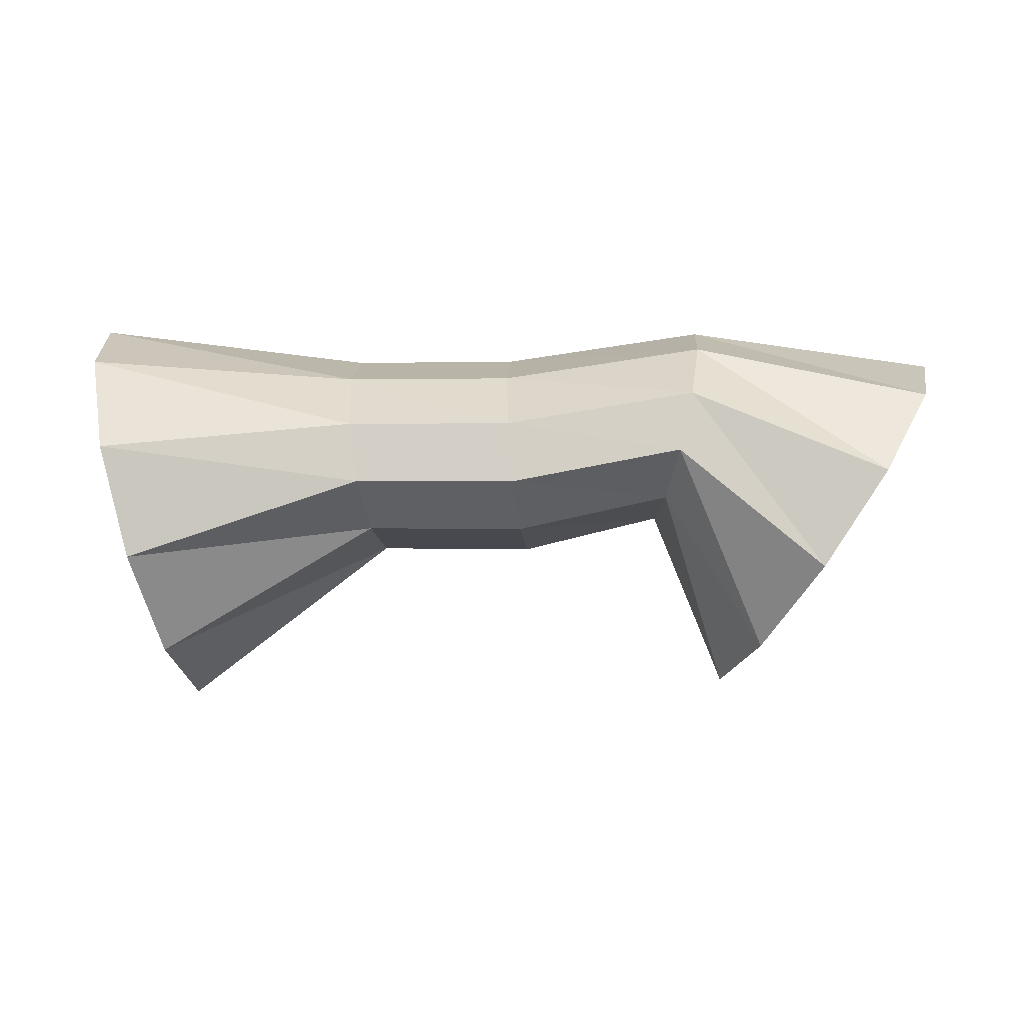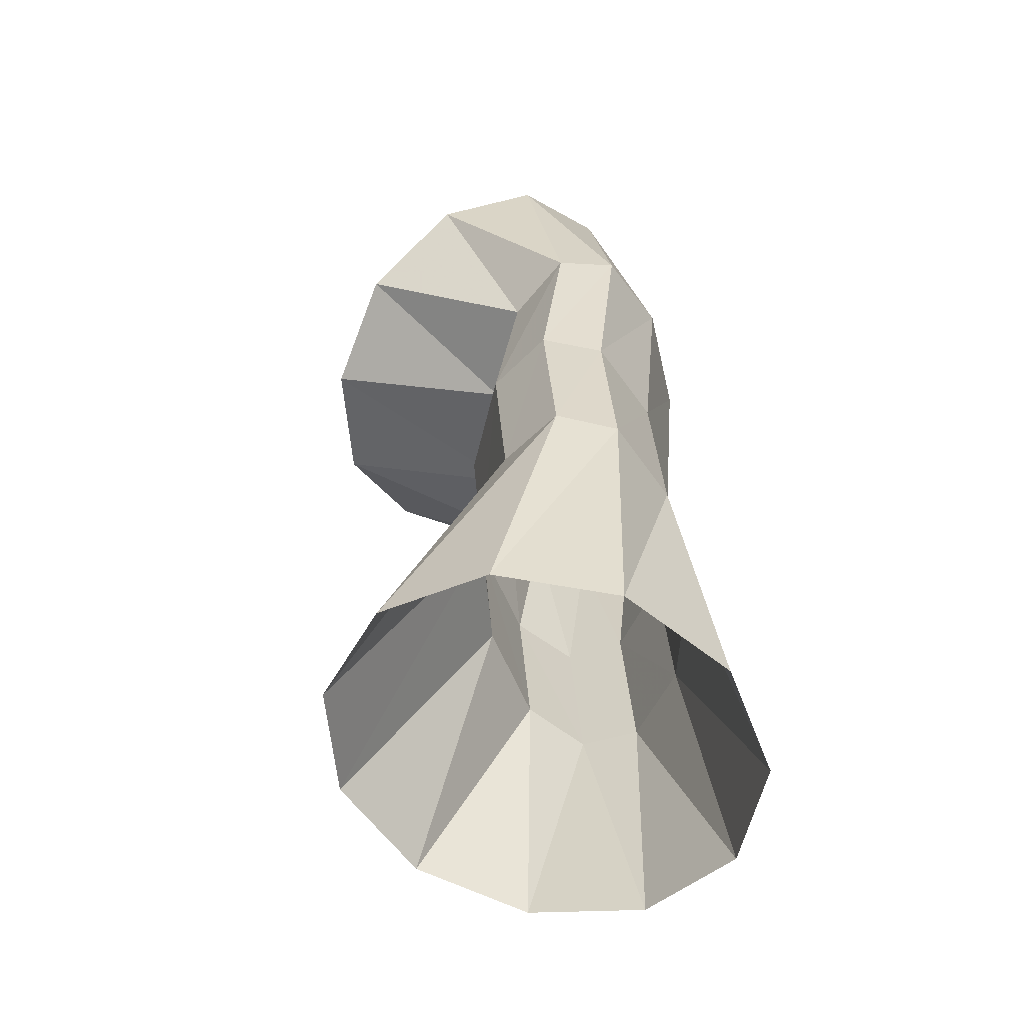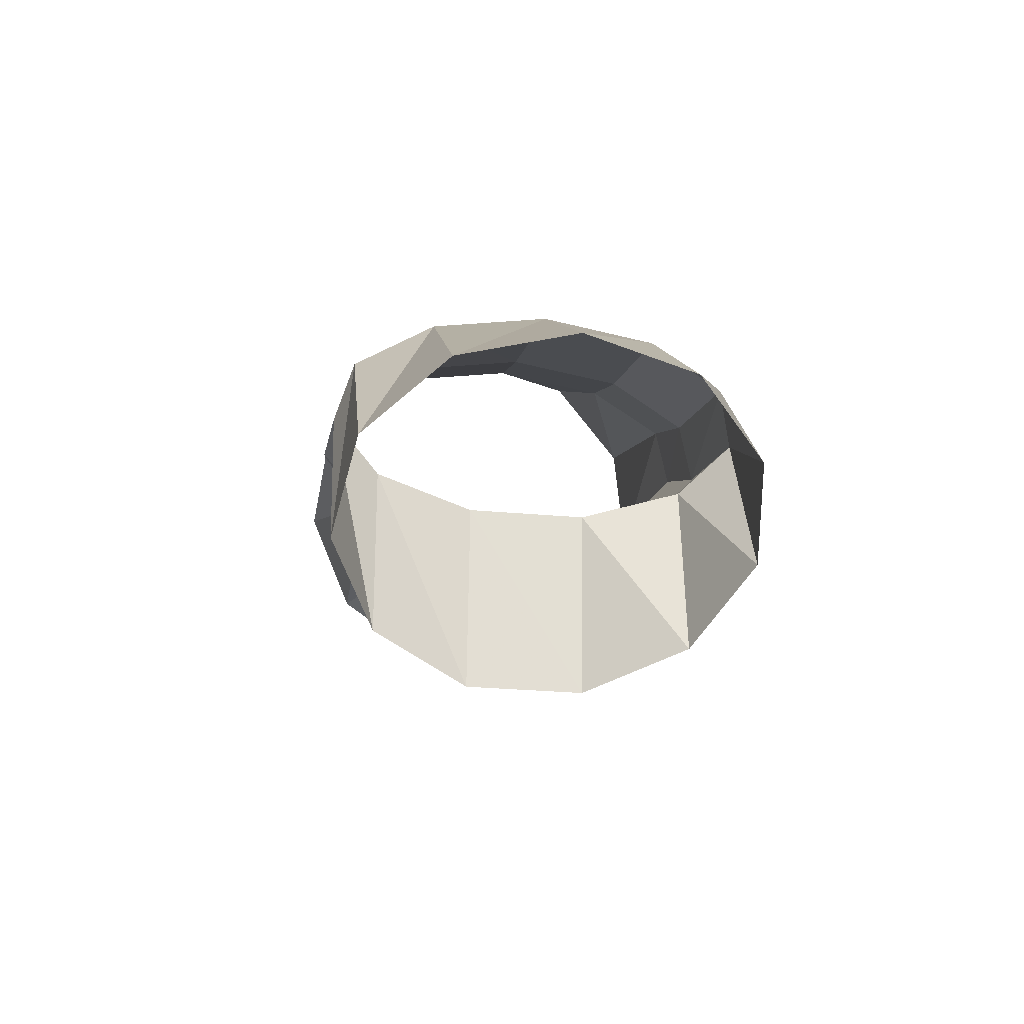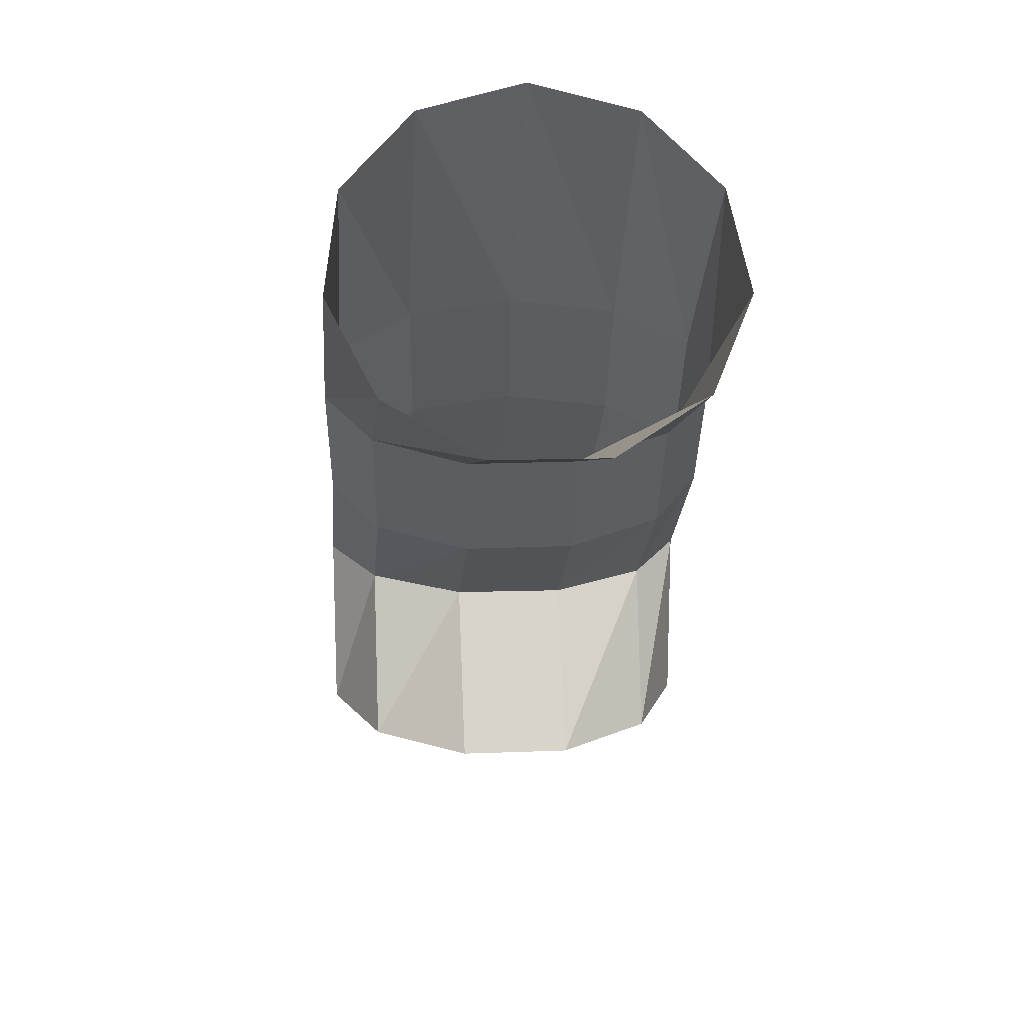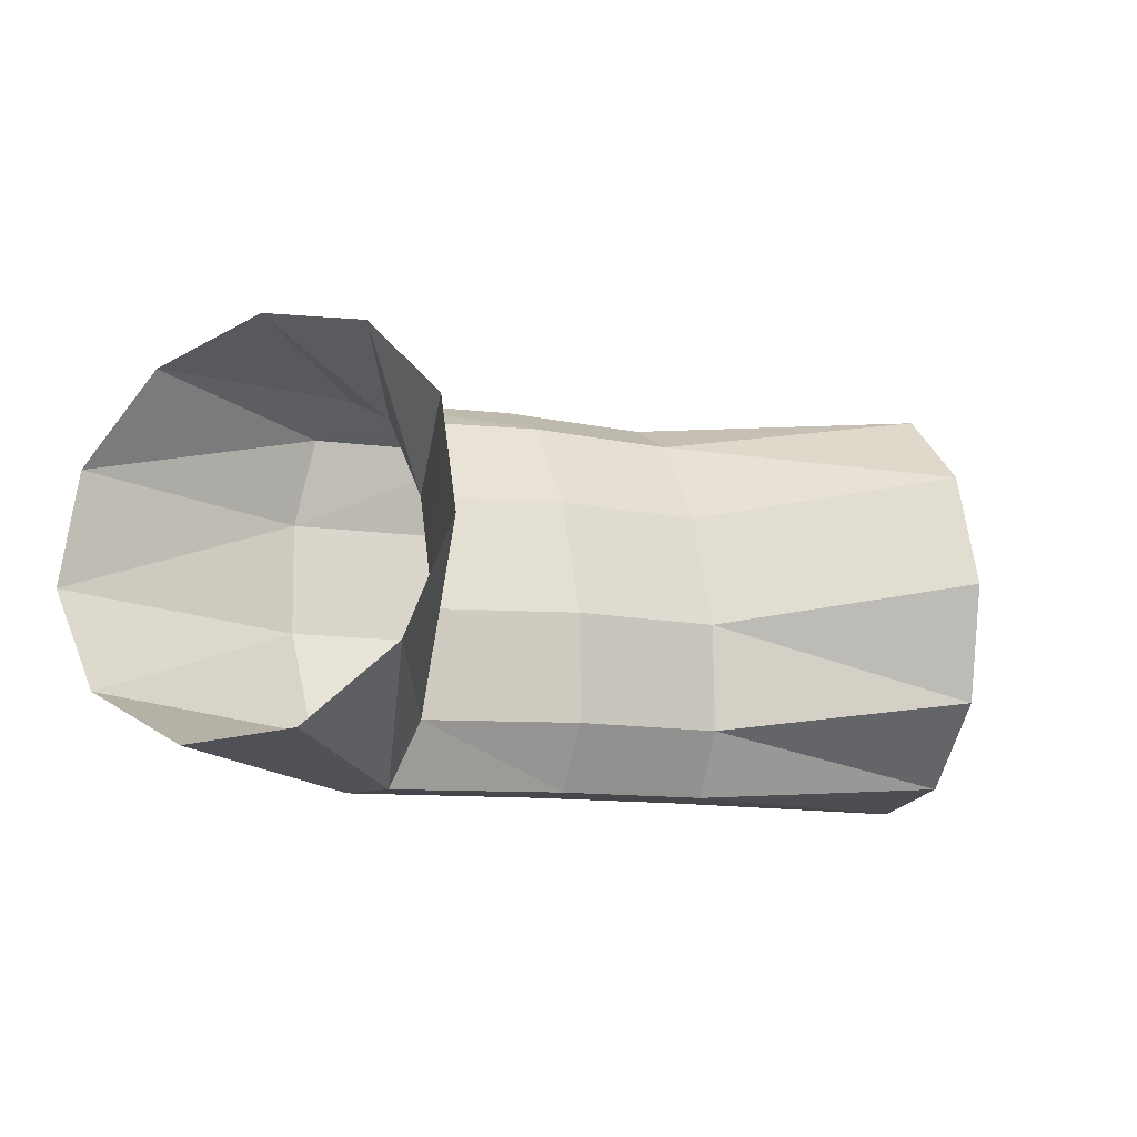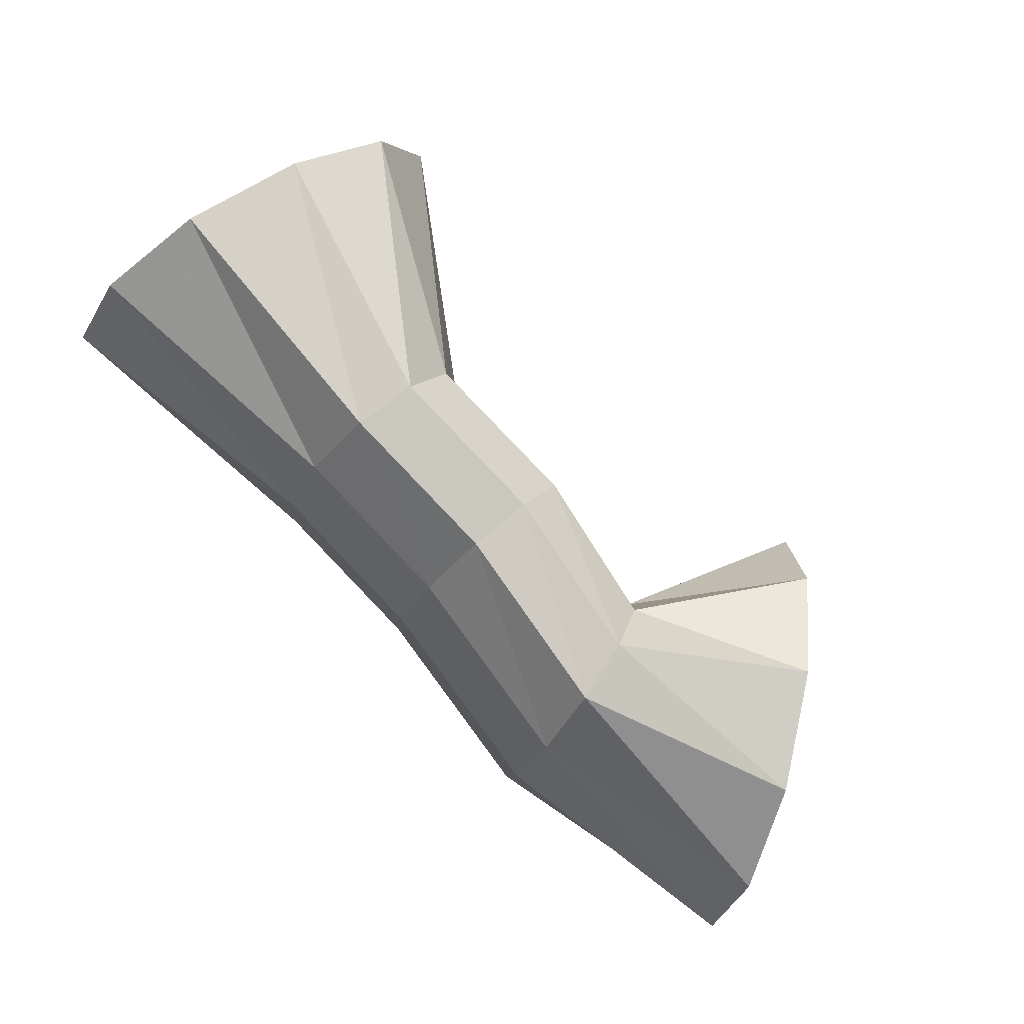
<metadata>
{"format":"obj","ext":"obj","renderer":"f3d","projection":"perspective","resolution":1024,"background":"white","views":[{"elev":8.8,"azim":171.1,"up":"+Y"},{"elev":45.0,"azim":85.7,"up":"+Z"},{"elev":0.6,"azim":-108.2,"up":"+Y"},{"elev":-36.7,"azim":75.8,"up":"+Y"},{"elev":-34.5,"azim":-30.4,"up":"+Z"},{"elev":70.5,"azim":-136.0,"up":"+Z"}]}
</metadata>
<code>
g tube1
v 167.3 161.6 172.7
v 167.6 161.1 169.9
v 167.4 159.1 167.9
v 166.8 156.5 167.2
v 166 153.9 168
v 165.2 152.3 170.2
v 164.7 152.1 172.9
v 164.6 153.4 175.4
v 165 155.8 176.9
v 165.7 158.5 176.8
v 166.6 160.7 175.2
v 167.3 161.6 172.7
v 160.6 160.8 171.4
v 161.1 160.6 168.7
v 161.3 159.7 166.8
v 161.2 158.4 166.3
v 160.8 157 167.3
v 160.2 156.1 169.5
v 159.6 155.9 172.3
v 159.3 156.5 174.7
v 159.2 157.7 175.9
v 159.5 159.1 175.7
v 160 160.3 174
v 160.6 160.8 171.4
v 156.7 160.9 170.5
v 157.3 160.7 167.8
v 157.5 159.8 165.9
v 157.5 158.4 165.4
v 157.1 157.1 166.4
v 156.6 156.1 168.7
v 156 155.9 171.4
v 155.6 156.5 173.8
v 155.5 157.7 175.1
v 155.7 159.1 174.8
v 156.2 160.3 173.1
v 156.7 160.9 170.5
v 151.9 161.6 169.6
v 152.5 161.4 167
v 153.1 160.5 165.2
v 153.5 159.2 164.7
v 153.6 157.9 165.9
v 153.3 157 168.2
v 152.8 156.8 170.9
v 152.2 157.4 173.3
v 151.7 158.5 174.4
v 151.4 159.9 174.1
v 151.5 161.1 172.3
v 151.9 161.6 169.6
v 146 160.8 168.4
v 146.9 160.3 165.8
v 148.5 158.7 164.1
v 150.1 156.4 163.9
v 151.3 154.2 165.1
v 151.7 152.7 167.5
v 151.1 152.6 170.3
v 149.8 153.7 172.5
v 148.2 155.7 173.6
v 146.7 158.1 173
v 145.9 160 171.1
v 146 160.8 168.4
f 1 2 14
f 14 13 1
f 2 3 15
f 15 14 2
f 3 4 16
f 16 15 3
f 4 5 17
f 17 16 4
f 5 6 18
f 18 17 5
f 6 7 19
f 19 18 6
f 7 8 20
f 20 19 7
f 8 9 21
f 21 20 8
f 9 10 22
f 22 21 9
f 10 11 23
f 23 22 10
f 11 12 24
f 24 23 11
f 13 14 26
f 26 25 13
f 14 15 27
f 27 26 14
f 15 16 28
f 28 27 15
f 16 17 29
f 29 28 16
f 17 18 30
f 30 29 17
f 18 19 31
f 31 30 18
f 19 20 32
f 32 31 19
f 20 21 33
f 33 32 20
f 21 22 34
f 34 33 21
f 22 23 35
f 35 34 22
f 23 24 36
f 36 35 23
f 25 26 38
f 38 37 25
f 26 27 39
f 39 38 26
f 27 28 40
f 40 39 27
f 28 29 41
f 41 40 28
f 29 30 42
f 42 41 29
f 30 31 43
f 43 42 30
f 31 32 44
f 44 43 31
f 32 33 45
f 45 44 32
f 33 34 46
f 46 45 33
f 34 35 47
f 47 46 34
f 35 36 48
f 48 47 35
f 37 38 50
f 50 49 37
f 38 39 51
f 51 50 38
f 39 40 52
f 52 51 39
f 40 41 53
f 53 52 40
f 41 42 54
f 54 53 41
f 42 43 55
f 55 54 42
f 43 44 56
f 56 55 43
f 44 45 57
f 57 56 44
f 45 46 58
f 58 57 45
f 46 47 59
f 59 58 46
f 47 48 60
f 60 59 47
g

</code>
